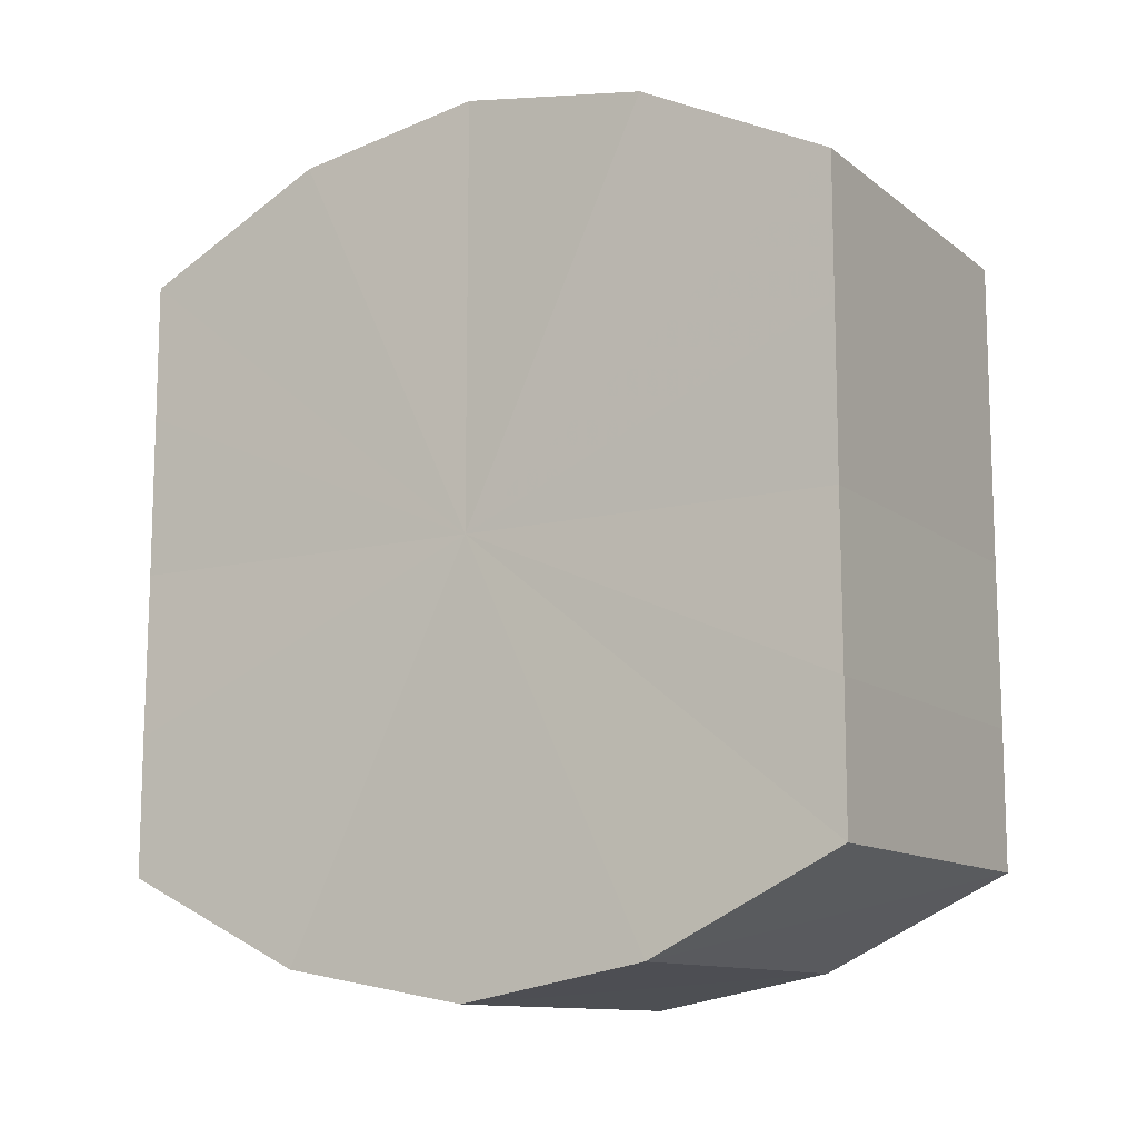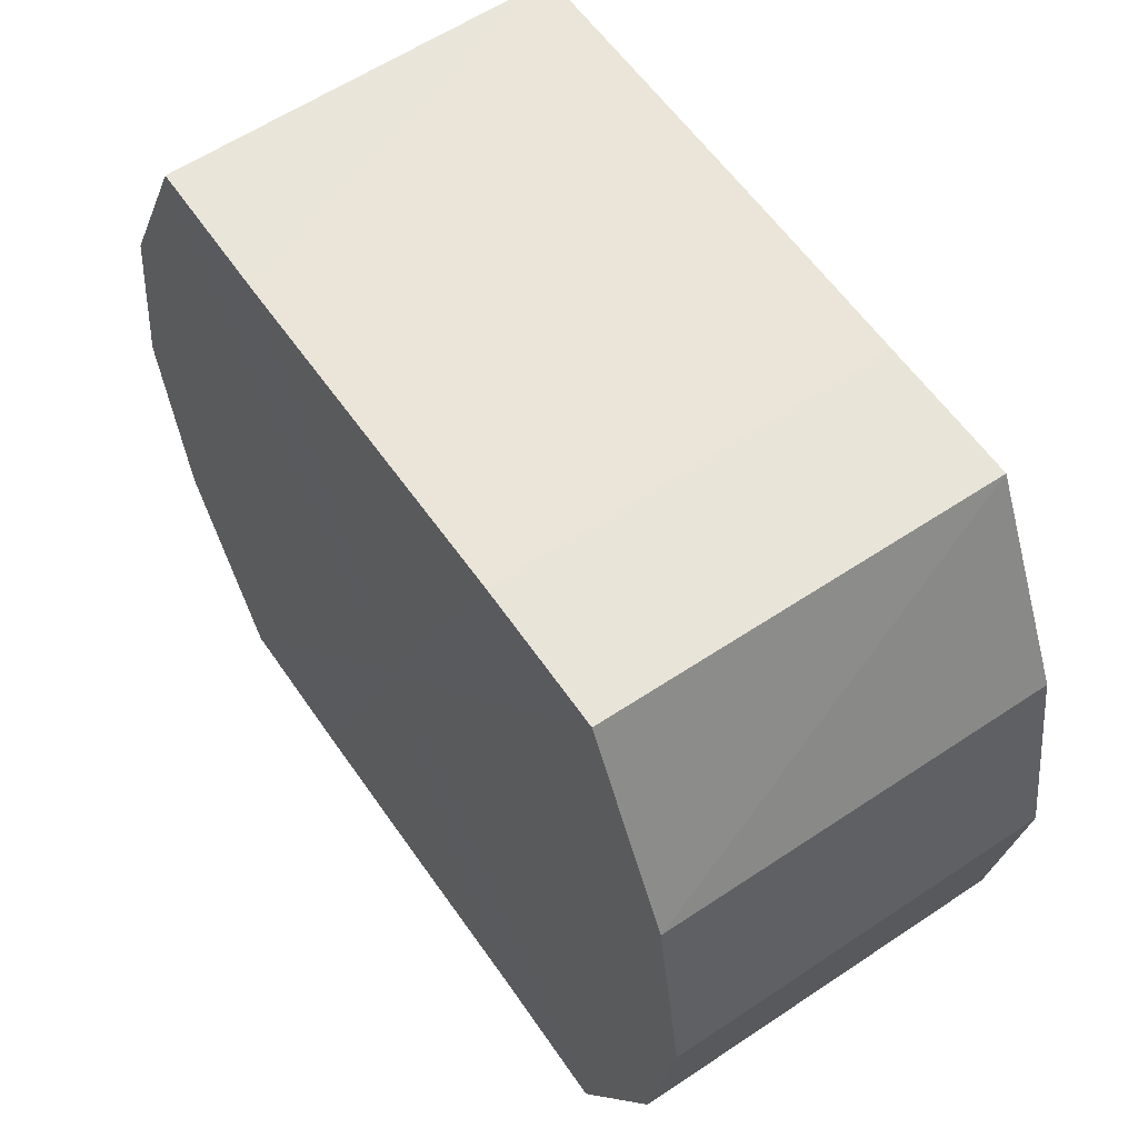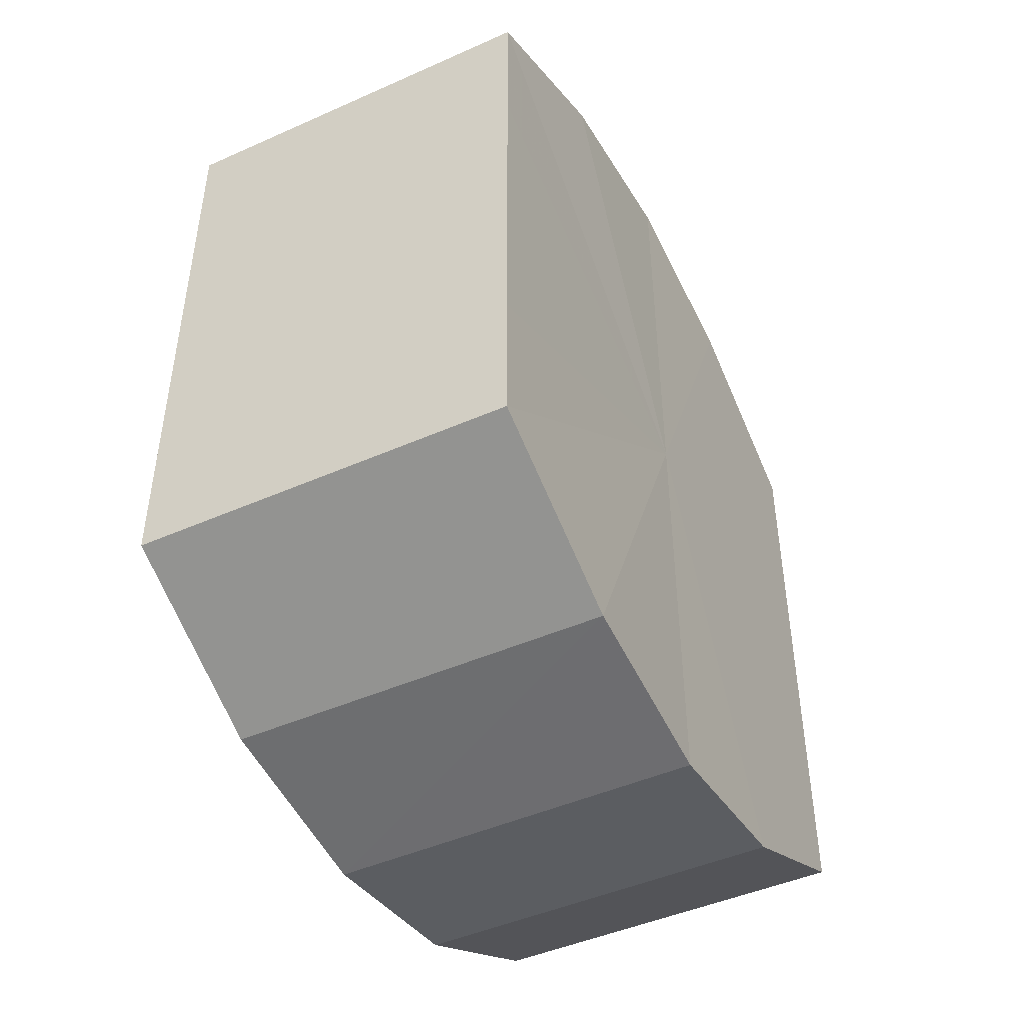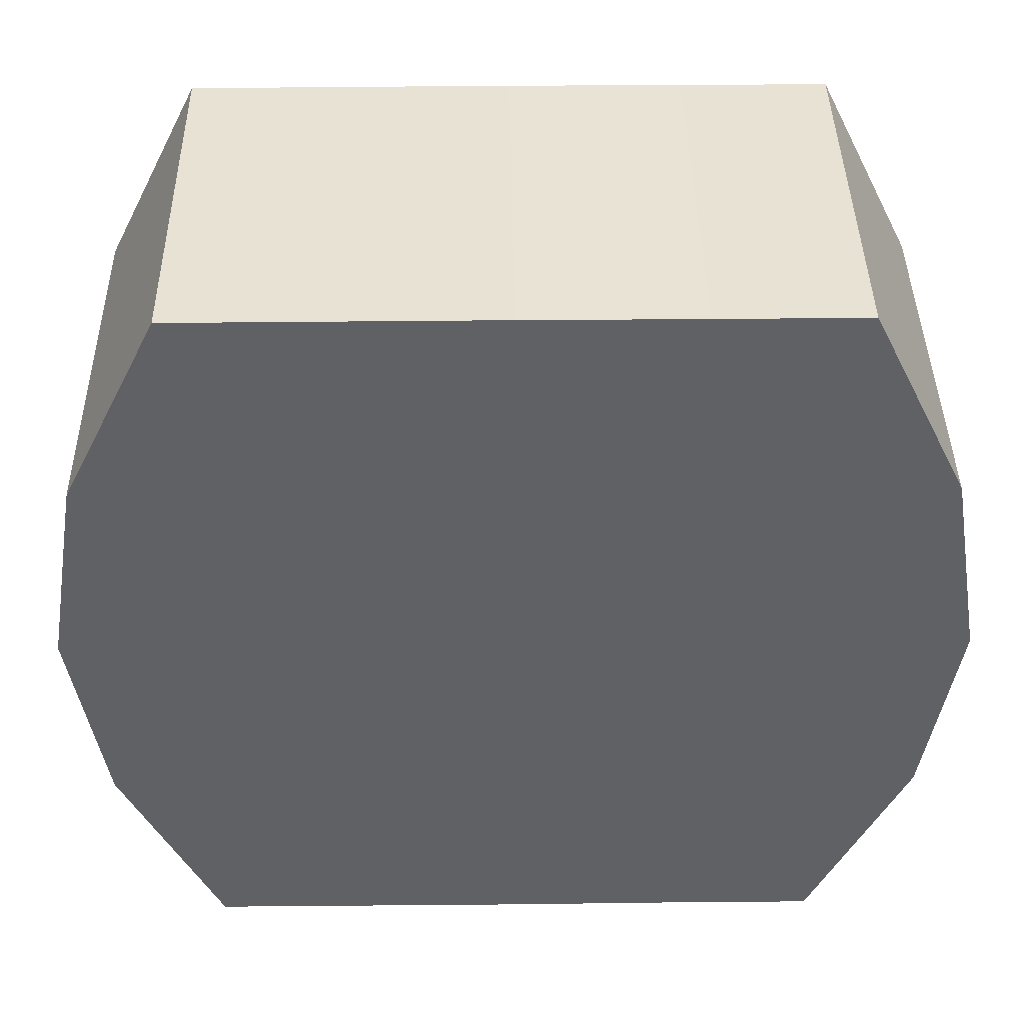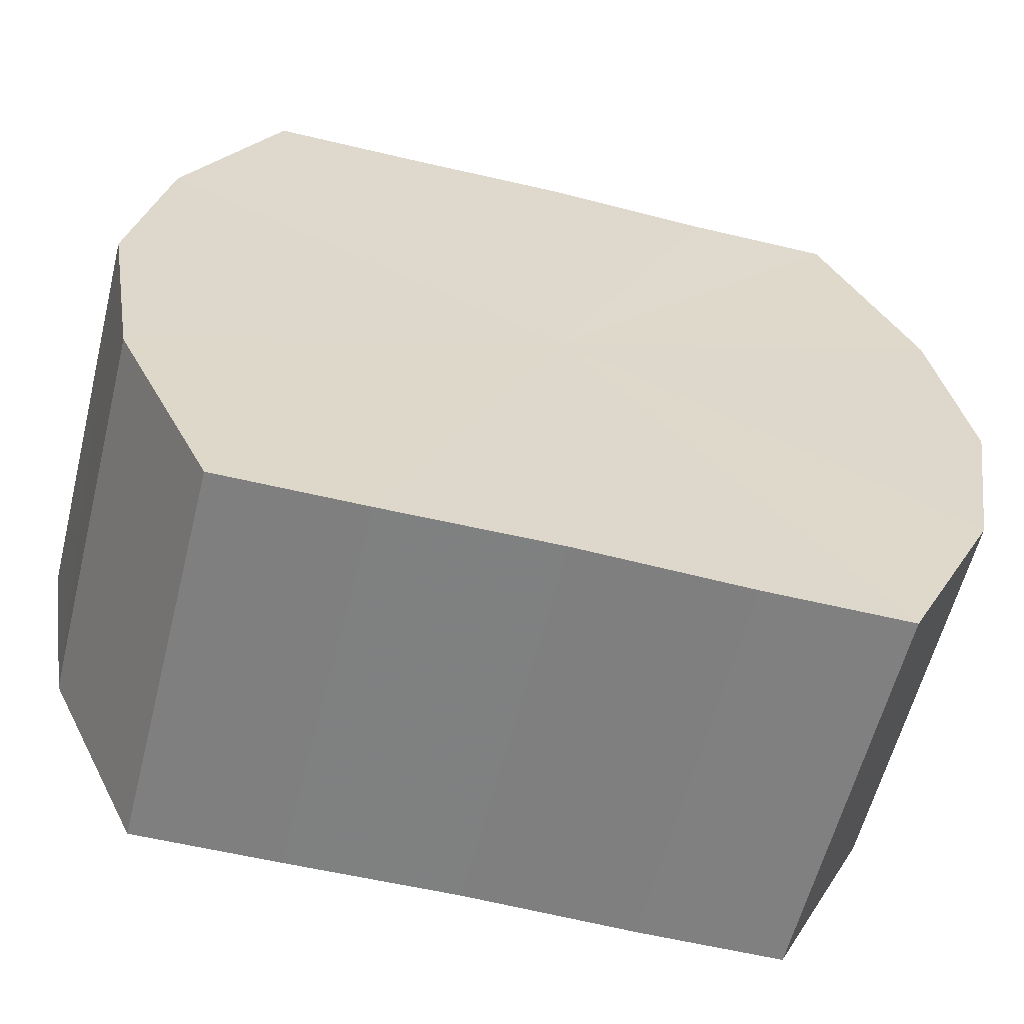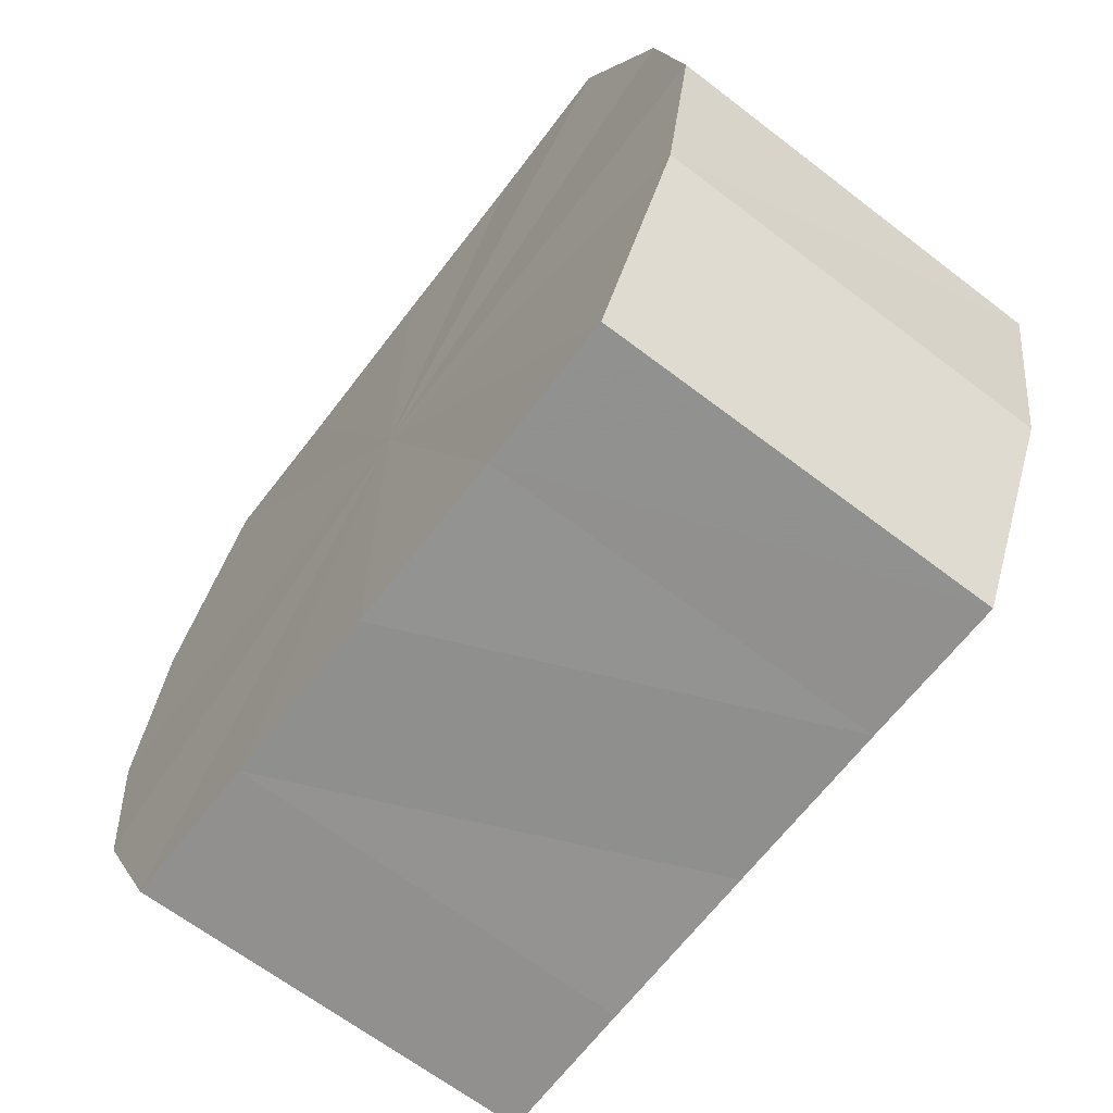
<metadata>
{"format":"obj","ext":"obj","renderer":"f3d","projection":"perspective","resolution":1024,"background":"white","views":[{"elev":-11.9,"azim":120.5,"up":"+Z"},{"elev":59.0,"azim":145.6,"up":"+Y"},{"elev":-45.9,"azim":27.1,"up":"+Z"},{"elev":41.0,"azim":89.3,"up":"+Y"},{"elev":-59.8,"azim":75.9,"up":"+Y"},{"elev":-66.0,"azim":-37.4,"up":"+Y"}]}
</metadata>
<code>
o 5037
v 2160 1890 6.253
v 2160 1890 6.26
v 2160 1890 6.253
v 2160 1890 6.269
v 2160 1890 6.26
v 2160 1890 6.248
v 2160 1890 6.248
v 2160 1890 6.277
v 2160 1890 6.269
v 2160 1890 6.246
v 2160 1890 6.246
v 2160 1890 6.285
v 2160 1890 6.277
v 2160 1890 6.248
v 2160 1890 6.248
v 2160 1890 6.29
v 2160 1890 6.285
v 2160 1890 6.253
v 2160 1890 6.253
v 2160 1890 6.291
v 2160 1890 6.29
v 2160 1890 6.26
v 2160 1890 6.26
v 2160 1890 6.29
v 2160 1890 6.291
v 2160 1890 6.269
v 2160 1890 6.269
v 2160 1890 6.285
v 2160 1890 6.29
v 2160 1890 6.277
v 2160 1890 6.277
v 2160 1890 6.285
v 2160 1890 6.253
v 2160 1890 6.26
v 2160 1890 6.26
v 2160 1890 6.269
v 2160 1890 6.269
v 2160 1890 6.248
v 2160 1890 6.253
v 2160 1890 6.246
v 2160 1890 6.248
v 2160 1890 6.277
v 2160 1890 6.277
v 2160 1890 6.248
v 2160 1890 6.246
v 2160 1890 6.253
v 2160 1890 6.248
v 2160 1890 6.285
v 2160 1890 6.285
v 2160 1890 6.26
v 2160 1890 6.253
v 2160 1890 6.269
v 2160 1890 6.26
v 2160 1890 6.29
v 2160 1890 6.29
v 2160 1890 6.277
v 2160 1890 6.269
v 2160 1890 6.285
v 2160 1890 6.277
v 2160 1890 6.291
v 2160 1890 6.291
v 2160 1890 6.29
v 2160 1890 6.285
v 2160 1890 6.29
v 2160 1890 6.269
v 2160 1890 6.26
v 2160 1890 6.253
v 2160 1890 6.269
v 2160 1890 6.248
v 2160 1890 6.277
v 2160 1890 6.246
v 2160 1890 6.285
v 2160 1890 6.248
v 2160 1890 6.29
v 2160 1890 6.253
v 2160 1890 6.291
v 2160 1890 6.26
v 2160 1890 6.29
v 2160 1890 6.269
v 2160 1890 6.285
v 2160 1890 6.277
v 2160 1890 6.269
v 2160 1890 6.253
v 2160 1890 6.26
v 2160 1890 6.248
v 2160 1890 6.269
v 2160 1890 6.246
v 2160 1890 6.277
v 2160 1890 6.248
v 2160 1890 6.285
v 2160 1890 6.253
v 2160 1890 6.29
v 2160 1890 6.26
v 2160 1890 6.291
v 2160 1890 6.269
v 2160 1890 6.29
v 2160 1890 6.277
v 2160 1890 6.285
f 1 2 3
f 2 4 5
f 6 1 7
f 4 8 9
f 10 6 11
f 8 12 13
f 14 10 15
f 12 16 17
f 18 14 19
f 16 20 21
f 22 18 23
f 20 24 25
f 26 22 27
f 24 28 29
f 30 26 31
f 28 30 32
f 33 34 35
f 35 36 37
f 38 39 33
f 40 41 38
f 37 42 43
f 44 45 40
f 46 47 44
f 43 48 49
f 50 51 46
f 52 53 50
f 49 54 55
f 56 57 52
f 58 59 56
f 55 60 61
f 62 63 58
f 61 64 62
f 65 66 67
f 65 68 66
f 65 67 69
f 65 70 68
f 65 69 71
f 65 72 70
f 65 71 73
f 65 74 72
f 65 73 75
f 65 76 74
f 65 75 77
f 65 78 76
f 65 77 79
f 65 80 78
f 65 79 81
f 65 81 80
f 82 83 84
f 82 85 83
f 82 84 86
f 82 87 85
f 82 86 88
f 82 89 87
f 82 88 90
f 82 91 89
f 82 90 92
f 82 93 91
f 82 92 94
f 82 95 93
f 82 94 96
f 82 97 95
f 82 96 98
f 82 98 97

</code>
